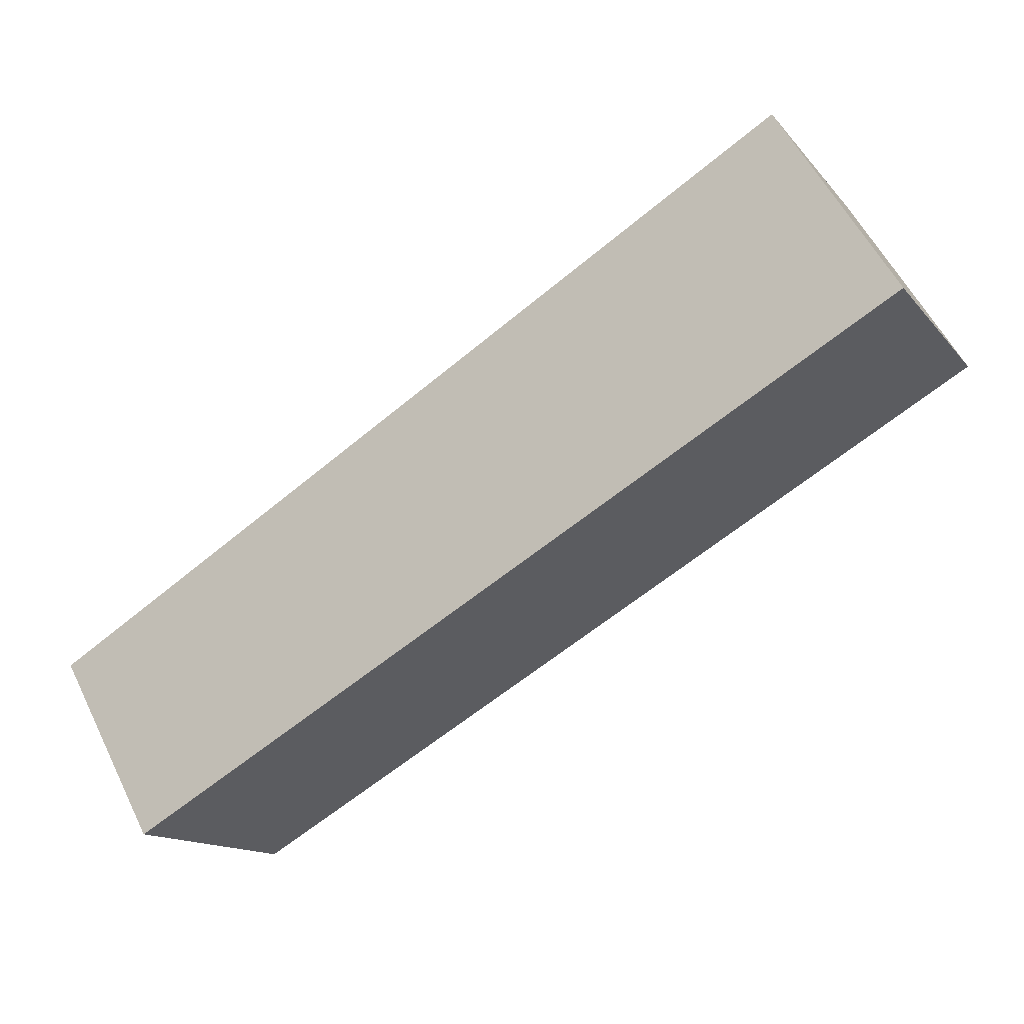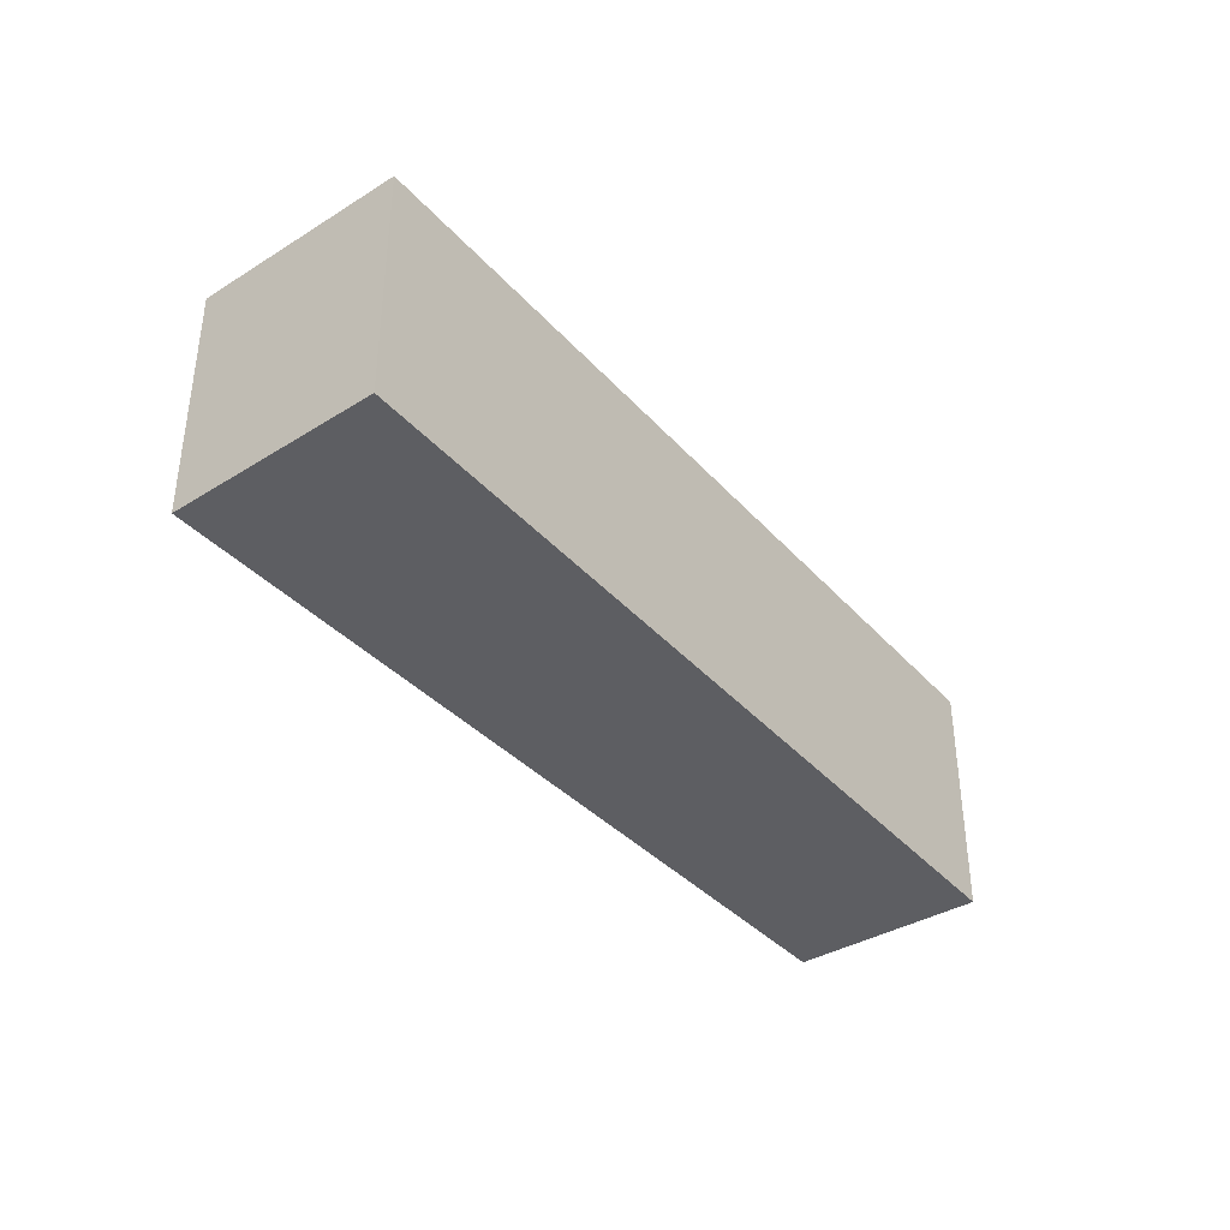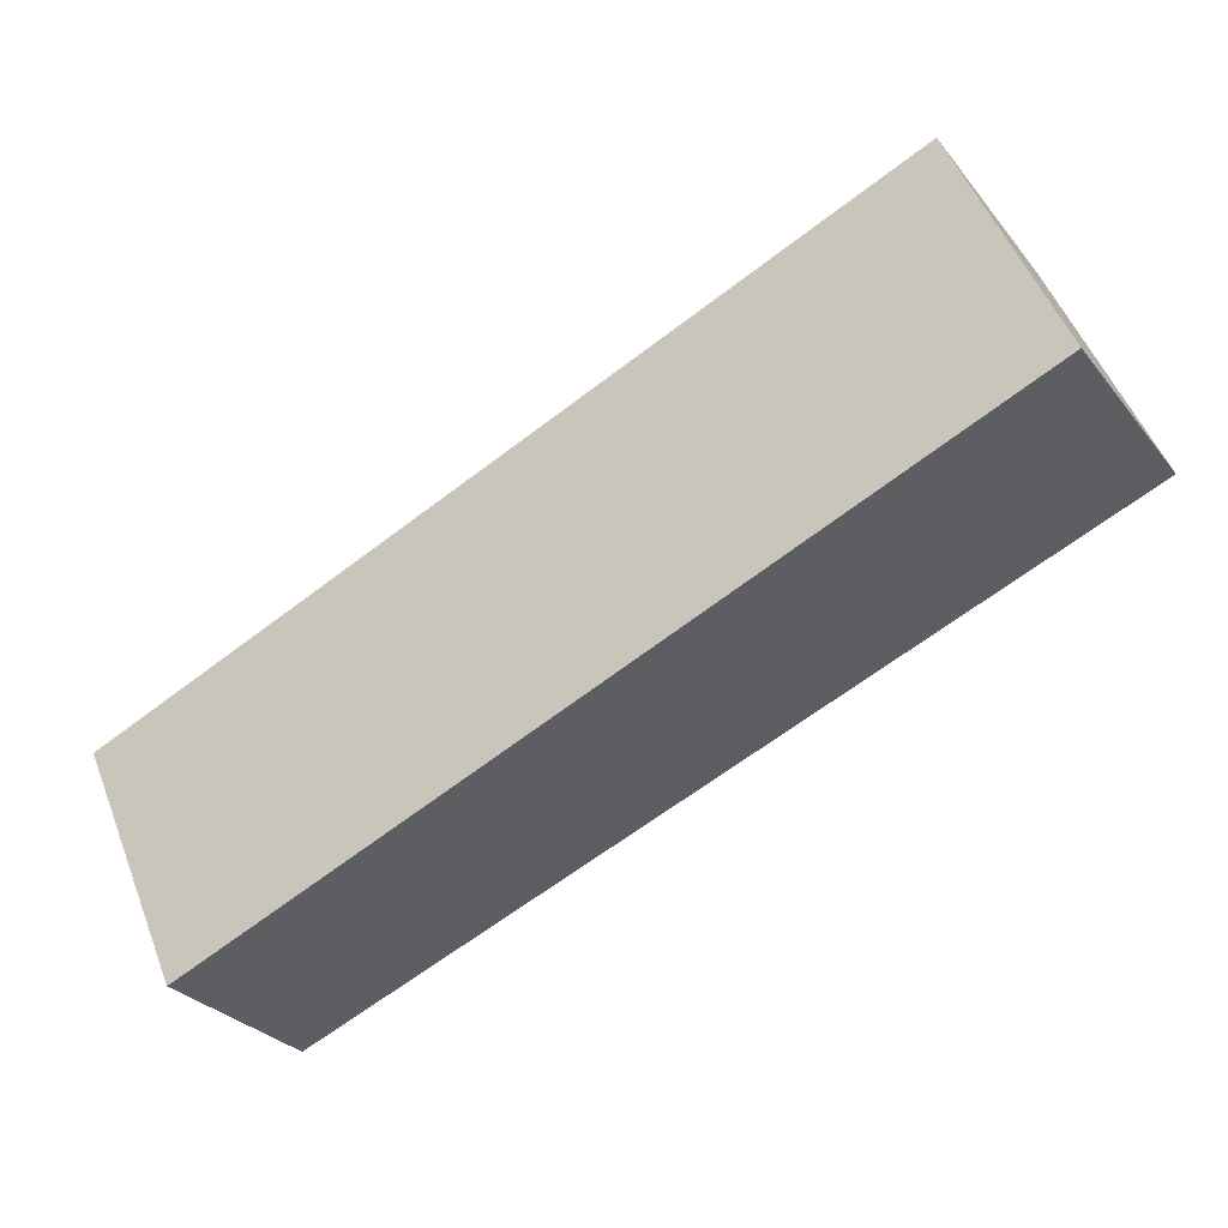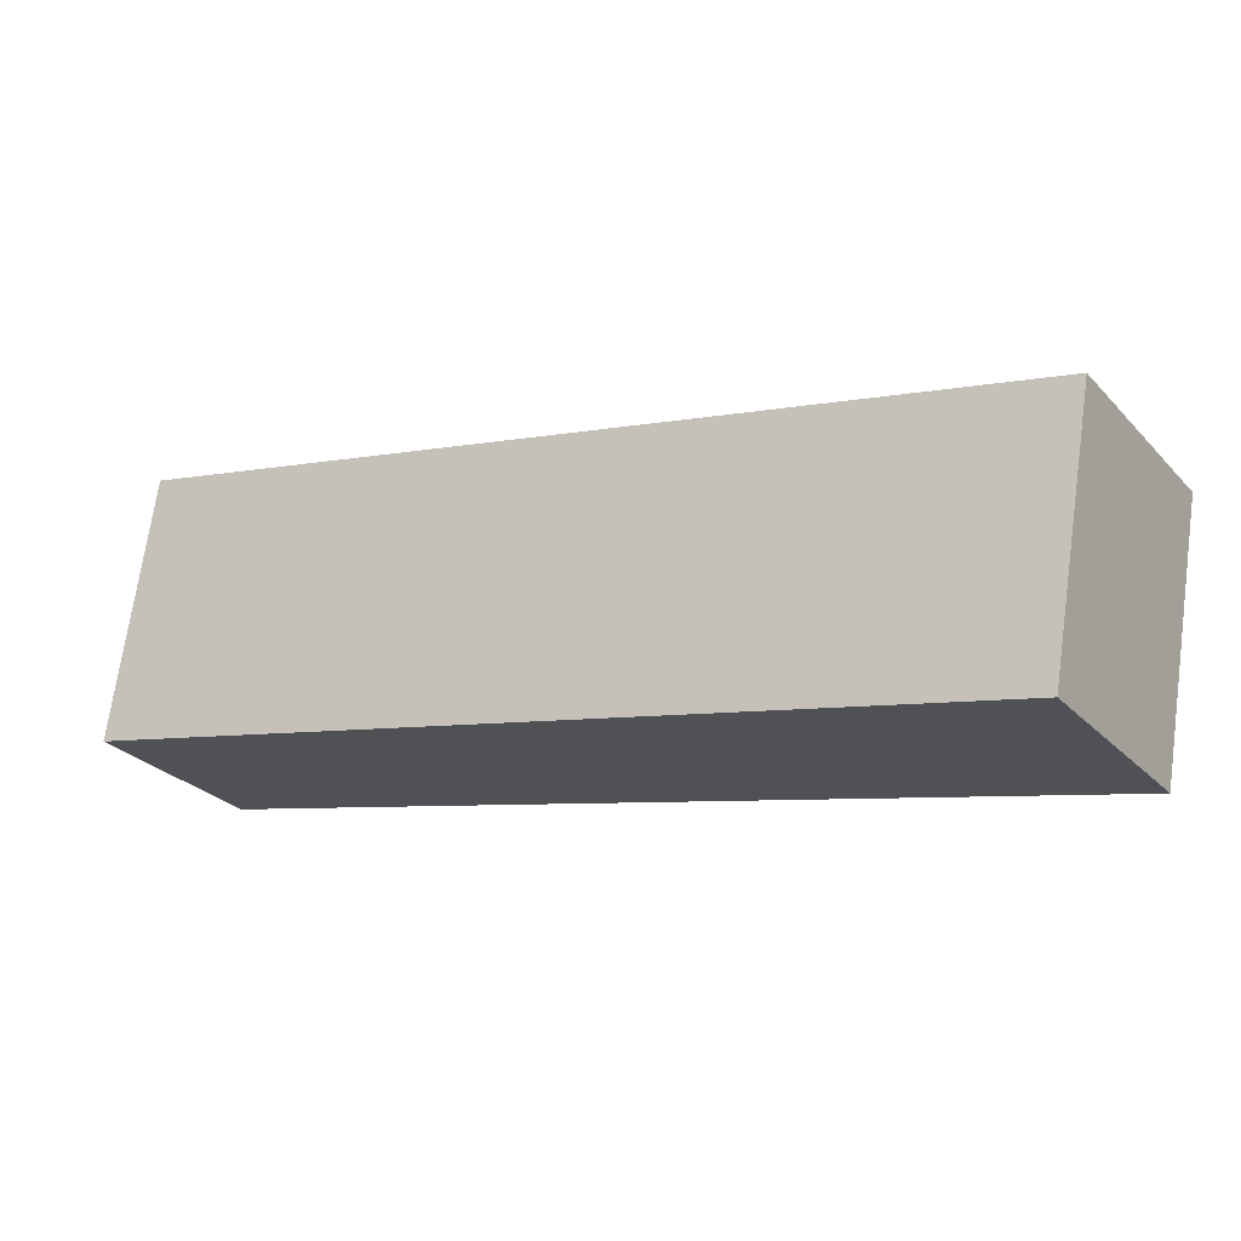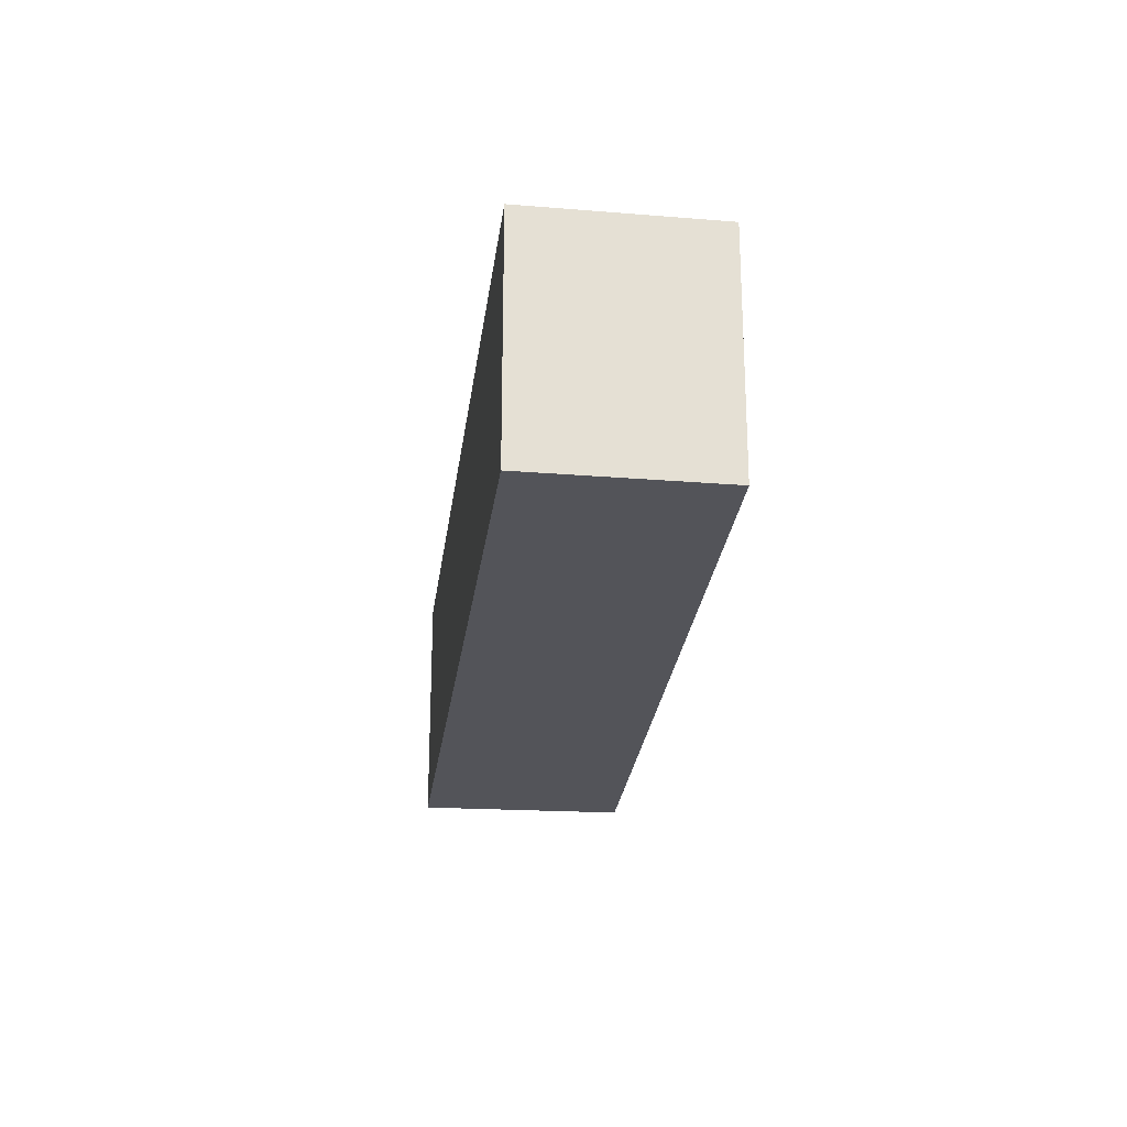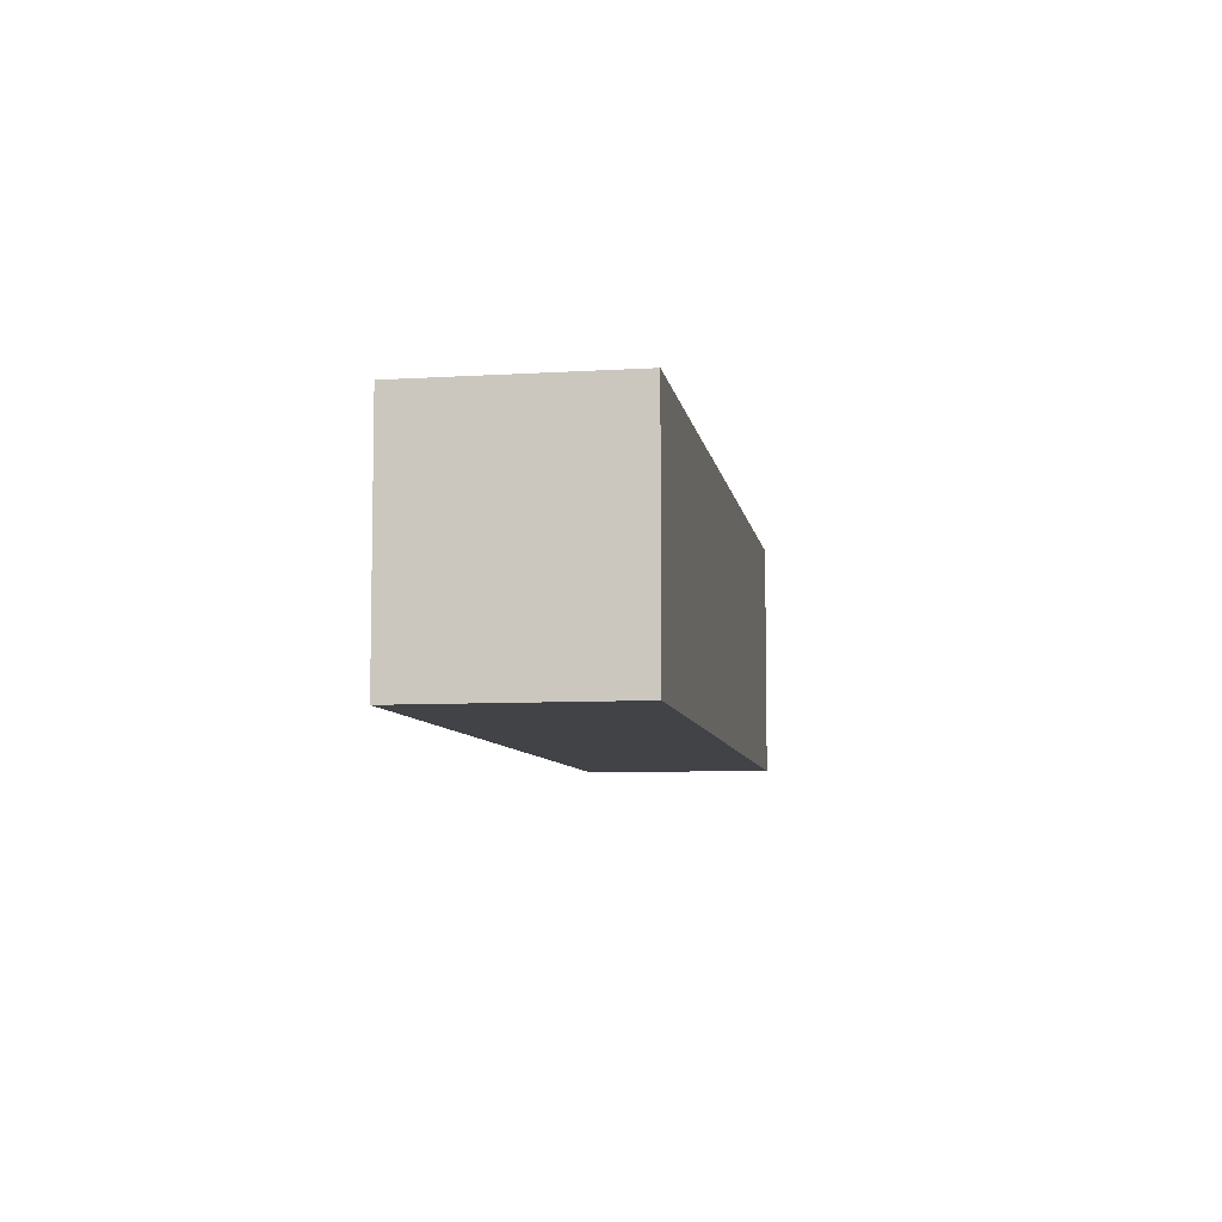
<metadata>
{"format":"obj","ext":"obj","renderer":"f3d","projection":"perspective","resolution":1024,"background":"white","views":[{"elev":-14.0,"azim":24.7,"up":"+Z"},{"elev":-39.0,"azim":96.8,"up":"+Y"},{"elev":51.8,"azim":-21.0,"up":"+Z"},{"elev":70.6,"azim":8.1,"up":"+Z"},{"elev":-23.8,"azim":-127.0,"up":"+Y"},{"elev":-7.3,"azim":68.8,"up":"+Y"}]}
</metadata>
<code>
v  0 2.633 1.612e-16
v  9.286 2.633 2.907
v  1.033 2.633 -1.852
v  8.061 2.633 4.9
v  1.033 1.134e-16 -1.852
v  0 0 0
v  8.061 -3e-16 4.9
v  9.286 -1.78e-16 2.907
g defaultobject
f 1 2 3
f 2 1 4
f 5 1 3
f 1 5 6
f 6 4 1
f 4 6 7
f 7 2 4
f 2 7 8
f 8 3 2
f 3 8 5
f 8 6 5
f 6 8 7

</code>
